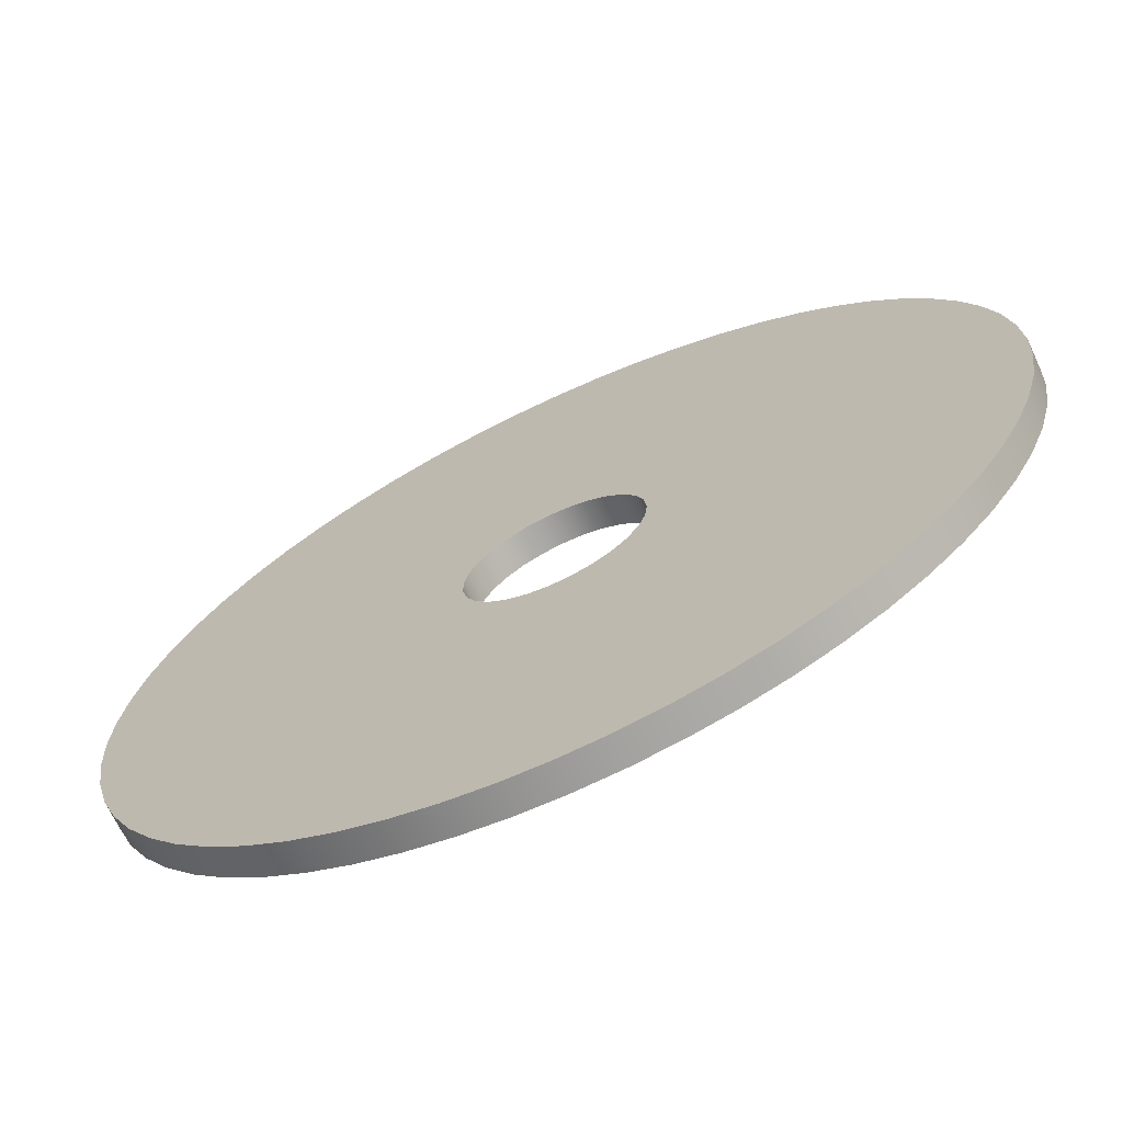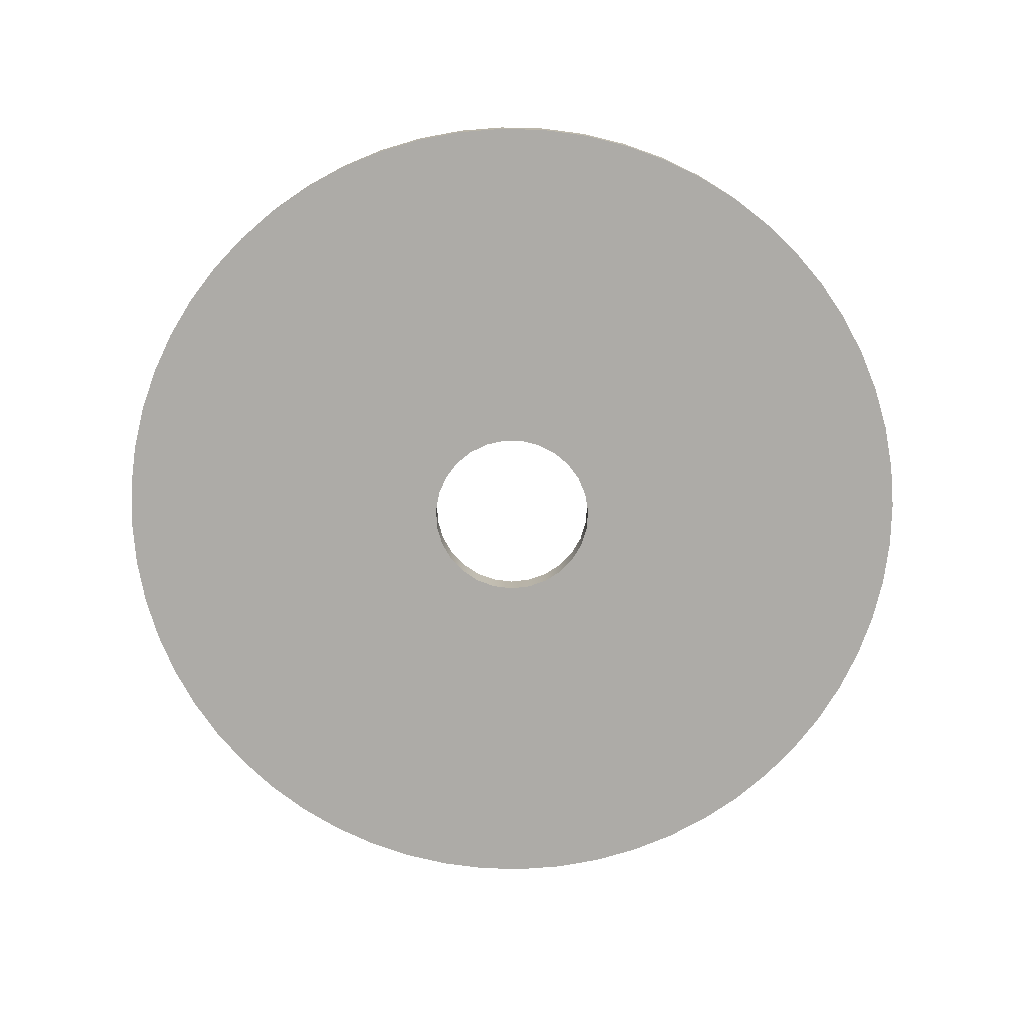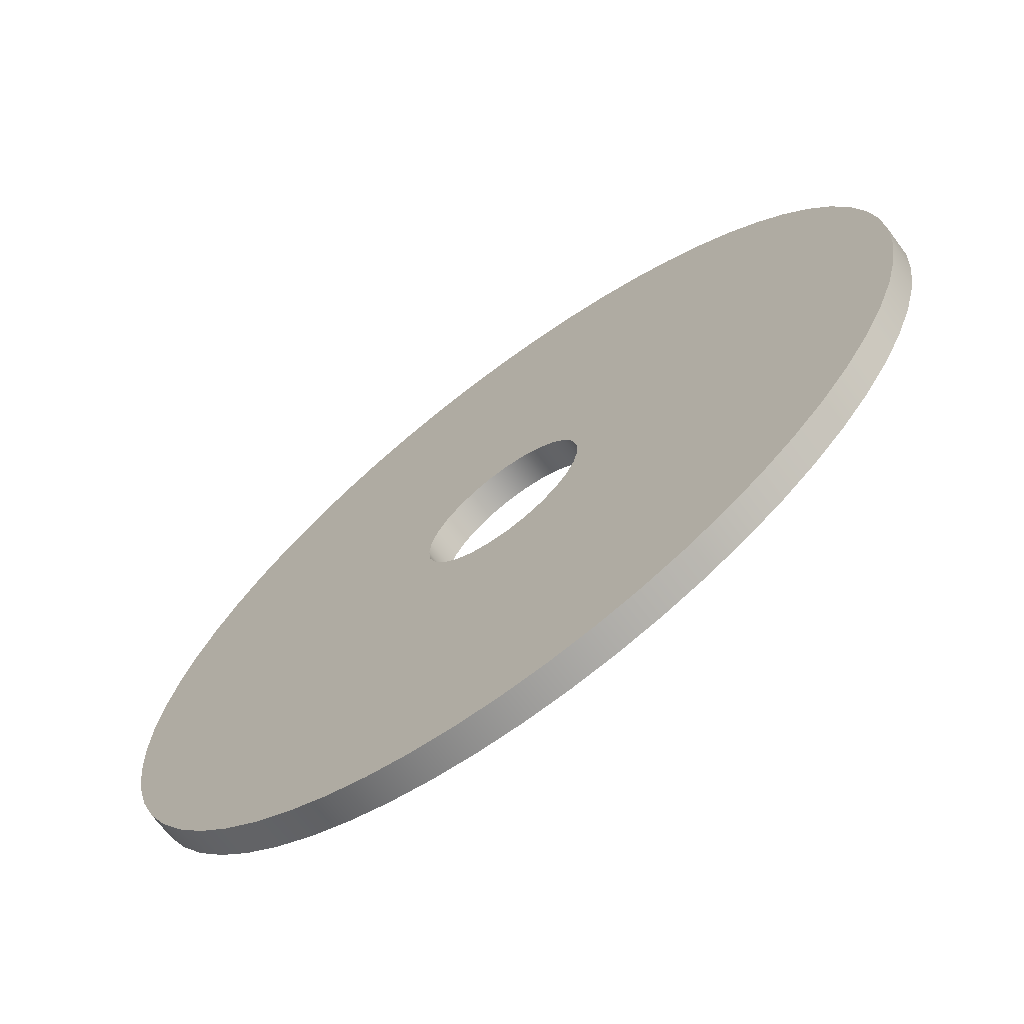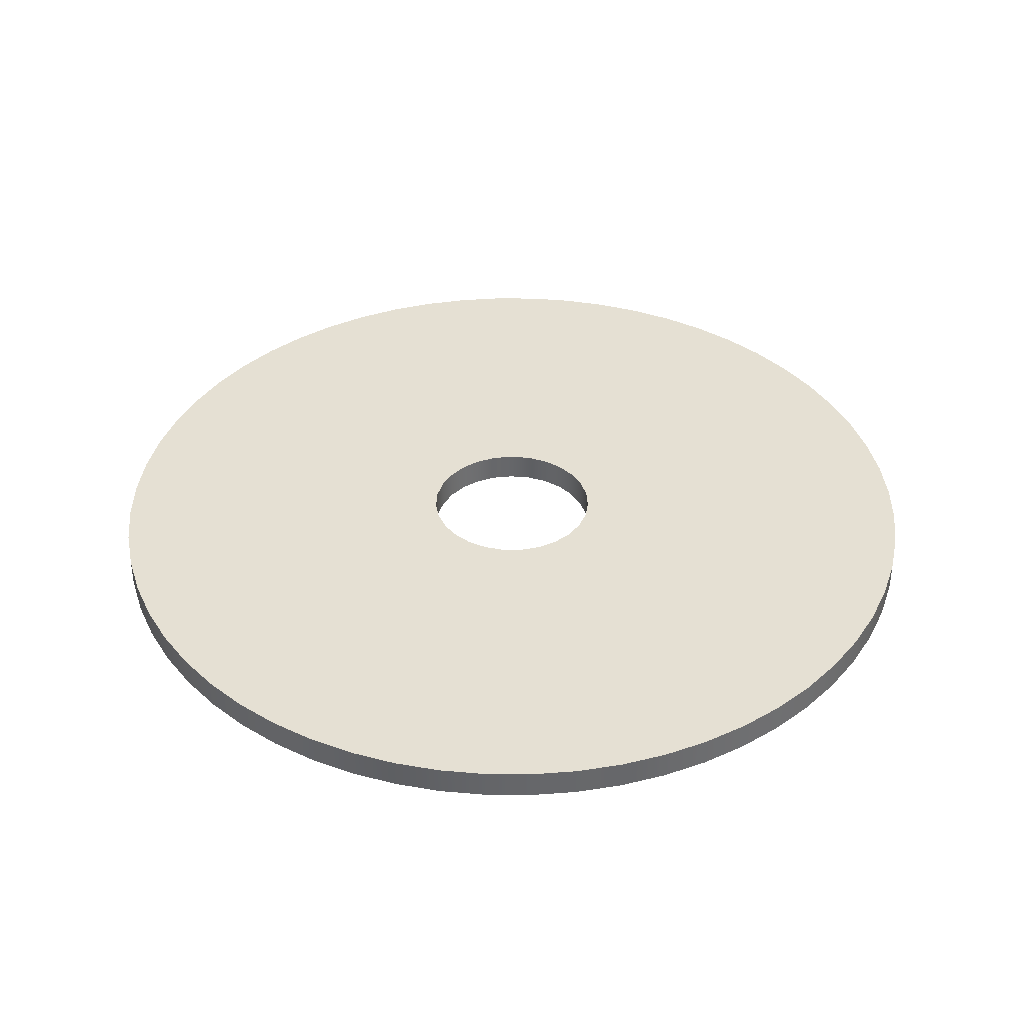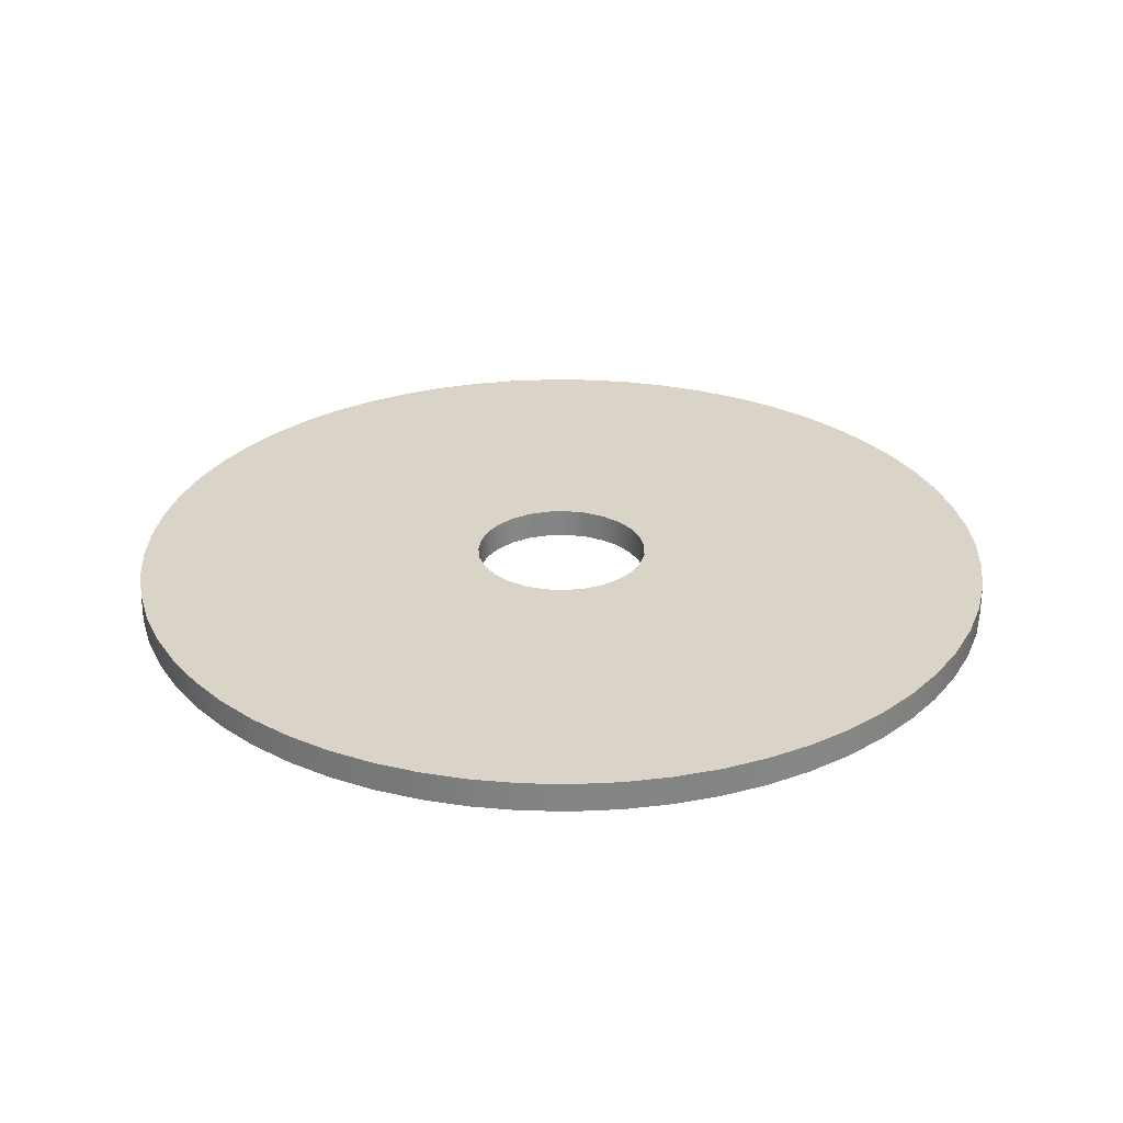
<metadata>
{"format":"obj","ext":"obj","renderer":"f3d","projection":"perspective","resolution":1024,"background":"white","views":[{"elev":-69.4,"azim":-154.8,"up":"+Z"},{"elev":-76.4,"azim":169.5,"up":"+Y"},{"elev":-69.3,"azim":36.9,"up":"+Z"},{"elev":38.2,"azim":9.5,"up":"+Y"},{"elev":28.6,"azim":40.8,"up":"+Y"}]}
</metadata>
<code>
v -1.905 0.635 2.333e-16
v -1.854 0.635 0.4393
v -1.702 0.635 0.855
v -1.459 0.635 1.225
v -1.138 0.635 1.528
v -0.7545 0.635 1.749
v -0.3308 0.635 1.876
v 0.1108 0.635 1.902
v 0.5464 0.635 1.825
v 0.9525 0.635 1.65
v 1.307 0.635 1.386
v 1.592 0.635 1.047
v 1.79 0.635 0.6515
v 1.892 0.635 0.2212
v 1.892 0.635 -0.2212
v 1.79 0.635 -0.6515
v 1.592 0.635 -1.047
v 1.307 0.635 -1.386
v 0.9525 0.635 -1.65
v 0.5464 0.635 -1.825
v 0.1108 0.635 -1.902
v -0.3308 0.635 -1.876
v -0.7545 0.635 -1.749
v -1.138 0.635 -1.528
v -1.459 0.635 -1.225
v -1.702 0.635 -0.855
v -1.854 0.635 -0.4393
v -1.905 0 2.333e-16
v -1.854 0 -0.4393
v -1.702 0 -0.855
v -1.459 0 -1.225
v -1.138 0 -1.528
v -0.7545 0 -1.749
v -0.3308 0 -1.876
v 0.1108 0 -1.902
v 0.5464 0 -1.825
v 0.9525 0 -1.65
v 1.307 0 -1.386
v 1.592 0 -1.047
v 1.79 0 -0.6515
v 1.892 0 -0.2212
v 1.892 0 0.2212
v 1.79 0 0.6515
v 1.592 0 1.047
v 1.307 0 1.386
v 0.9525 0 1.65
v 0.5464 0 1.825
v 0.1108 0 1.902
v -0.3308 0 1.876
v -0.7545 0 1.749
v -1.138 0 1.528
v -1.459 0 1.225
v -1.702 0 0.855
v -1.854 0 0.4393
v -1.905 0.635 2.333e-16
v -1.905 0 2.333e-16
v -9.525 0.635 1.166e-15
v -9.473 0.635 -0.9956
v -9.317 0.635 -1.98
v -9.059 0.635 -2.943
v -8.702 0.635 -3.874
v -8.249 0.635 -4.762
v -7.706 0.635 -5.599
v -7.078 0.635 -6.373
v -6.373 0.635 -7.078
v -5.599 0.635 -7.706
v -4.762 0.635 -8.249
v -3.874 0.635 -8.702
v -2.943 0.635 -9.059
v -1.98 0.635 -9.317
v -0.9956 0.635 -9.473
v 5.832e-16 0.635 -9.525
v 0.9956 0.635 -9.473
v 1.98 0.635 -9.317
v 2.943 0.635 -9.059
v 3.874 0.635 -8.702
v 4.762 0.635 -8.249
v 5.599 0.635 -7.706
v 6.373 0.635 -7.078
v 7.078 0.635 -6.373
v 7.706 0.635 -5.599
v 8.249 0.635 -4.762
v 8.702 0.635 -3.874
v 9.059 0.635 -2.943
v 9.317 0.635 -1.98
v 9.473 0.635 -0.9956
v 9.525 0.635 0
v 9.473 0.635 0.9956
v 9.317 0.635 1.98
v 9.059 0.635 2.943
v 8.702 0.635 3.874
v 8.249 0.635 4.762
v 7.706 0.635 5.599
v 7.078 0.635 6.373
v 6.373 0.635 7.078
v 5.599 0.635 7.706
v 4.762 0.635 8.249
v 3.874 0.635 8.702
v 2.943 0.635 9.059
v 1.98 0.635 9.317
v 0.9956 0.635 9.473
v 5.832e-16 0.635 9.525
v -0.9956 0.635 9.473
v -1.98 0.635 9.317
v -2.943 0.635 9.059
v -3.874 0.635 8.702
v -4.762 0.635 8.249
v -5.599 0.635 7.706
v -6.373 0.635 7.078
v -7.078 0.635 6.373
v -7.706 0.635 5.599
v -8.249 0.635 4.762
v -8.702 0.635 3.874
v -9.059 0.635 2.943
v -9.317 0.635 1.98
v -9.473 0.635 0.9956
v -9.525 0 1.166e-15
v -9.473 0 0.9956
v -9.317 0 1.98
v -9.059 0 2.943
v -8.702 0 3.874
v -8.249 0 4.762
v -7.706 0 5.599
v -7.078 0 6.373
v -6.373 0 7.078
v -5.599 0 7.706
v -4.762 0 8.249
v -3.874 0 8.702
v -2.943 0 9.059
v -1.98 0 9.317
v -0.9956 0 9.473
v 5.832e-16 0 9.525
v 0.9956 0 9.473
v 1.98 0 9.317
v 2.943 0 9.059
v 3.874 0 8.702
v 4.762 0 8.249
v 5.599 0 7.706
v 6.373 0 7.078
v 7.078 0 6.373
v 7.706 0 5.599
v 8.249 0 4.762
v 8.702 0 3.874
v 9.059 0 2.943
v 9.317 0 1.98
v 9.473 0 0.9956
v 9.525 0 0
v 9.473 0 -0.9956
v 9.317 0 -1.98
v 9.059 0 -2.943
v 8.702 0 -3.874
v 8.249 0 -4.762
v 7.706 0 -5.599
v 7.078 0 -6.373
v 6.373 0 -7.078
v 5.599 0 -7.706
v 4.762 0 -8.249
v 3.874 0 -8.702
v 2.943 0 -9.059
v 1.98 0 -9.317
v 0.9956 0 -9.473
v 5.832e-16 0 -9.525
v -0.9956 0 -9.473
v -1.98 0 -9.317
v -2.943 0 -9.059
v -3.874 0 -8.702
v -4.762 0 -8.249
v -5.599 0 -7.706
v -6.373 0 -7.078
v -7.078 0 -6.373
v -7.706 0 -5.599
v -8.249 0 -4.762
v -8.702 0 -3.874
v -9.059 0 -2.943
v -9.317 0 -1.98
v -9.473 0 -0.9956
v -9.525 0 1.166e-15
v -9.525 0.635 1.166e-15
v -1.905 0.635 2.333e-16
v -1.854 0.635 -0.4393
v -1.702 0.635 -0.855
v -1.459 0.635 -1.225
v -1.138 0.635 -1.528
v -0.7545 0.635 -1.749
v -0.3308 0.635 -1.876
v 0.1108 0.635 -1.902
v 0.5464 0.635 -1.825
v 0.9525 0.635 -1.65
v 1.307 0.635 -1.386
v 1.592 0.635 -1.047
v 1.79 0.635 -0.6515
v 1.892 0.635 -0.2212
v 1.892 0.635 0.2212
v 1.79 0.635 0.6515
v 1.592 0.635 1.047
v 1.307 0.635 1.386
v 0.9525 0.635 1.65
v 0.5464 0.635 1.825
v 0.1108 0.635 1.902
v -0.3308 0.635 1.876
v -0.7545 0.635 1.749
v -1.138 0.635 1.528
v -1.459 0.635 1.225
v -1.702 0.635 0.855
v -1.854 0.635 0.4393
v -9.525 0.635 1.166e-15
v -9.473 0.635 0.9956
v -9.317 0.635 1.98
v -9.059 0.635 2.943
v -8.702 0.635 3.874
v -8.249 0.635 4.762
v -7.706 0.635 5.599
v -7.078 0.635 6.373
v -6.373 0.635 7.078
v -5.599 0.635 7.706
v -4.762 0.635 8.249
v -3.874 0.635 8.702
v -2.943 0.635 9.059
v -1.98 0.635 9.317
v -0.9956 0.635 9.473
v 5.832e-16 0.635 9.525
v 0.9956 0.635 9.473
v 1.98 0.635 9.317
v 2.943 0.635 9.059
v 3.874 0.635 8.702
v 4.762 0.635 8.249
v 5.599 0.635 7.706
v 6.373 0.635 7.078
v 7.078 0.635 6.373
v 7.706 0.635 5.599
v 8.249 0.635 4.762
v 8.702 0.635 3.874
v 9.059 0.635 2.943
v 9.317 0.635 1.98
v 9.473 0.635 0.9956
v 9.525 0.635 0
v 9.473 0.635 -0.9956
v 9.317 0.635 -1.98
v 9.059 0.635 -2.943
v 8.702 0.635 -3.874
v 8.249 0.635 -4.762
v 7.706 0.635 -5.599
v 7.078 0.635 -6.373
v 6.373 0.635 -7.078
v 5.599 0.635 -7.706
v 4.762 0.635 -8.249
v 3.874 0.635 -8.702
v 2.943 0.635 -9.059
v 1.98 0.635 -9.317
v 0.9956 0.635 -9.473
v 5.832e-16 0.635 -9.525
v -0.9956 0.635 -9.473
v -1.98 0.635 -9.317
v -2.943 0.635 -9.059
v -3.874 0.635 -8.702
v -4.762 0.635 -8.249
v -5.599 0.635 -7.706
v -6.373 0.635 -7.078
v -7.078 0.635 -6.373
v -7.706 0.635 -5.599
v -8.249 0.635 -4.762
v -8.702 0.635 -3.874
v -9.059 0.635 -2.943
v -9.317 0.635 -1.98
v -9.473 0.635 -0.9956
v -1.905 0 2.333e-16
v -1.854 0 0.4393
v -1.702 0 0.855
v -1.459 0 1.225
v -1.138 0 1.528
v -0.7545 0 1.749
v -0.3308 0 1.876
v 0.1108 0 1.902
v 0.5464 0 1.825
v 0.9525 0 1.65
v 1.307 0 1.386
v 1.592 0 1.047
v 1.79 0 0.6515
v 1.892 0 0.2212
v 1.892 0 -0.2212
v 1.79 0 -0.6515
v 1.592 0 -1.047
v 1.307 0 -1.386
v 0.9525 0 -1.65
v 0.5464 0 -1.825
v 0.1108 0 -1.902
v -0.3308 0 -1.876
v -0.7545 0 -1.749
v -1.138 0 -1.528
v -1.459 0 -1.225
v -1.702 0 -0.855
v -1.854 0 -0.4393
v -9.525 0 1.166e-15
v -9.473 0 -0.9956
v -9.317 0 -1.98
v -9.059 0 -2.943
v -8.702 0 -3.874
v -8.249 0 -4.762
v -7.706 0 -5.599
v -7.078 0 -6.373
v -6.373 0 -7.078
v -5.599 0 -7.706
v -4.762 0 -8.249
v -3.874 0 -8.702
v -2.943 0 -9.059
v -1.98 0 -9.317
v -0.9956 0 -9.473
v 5.832e-16 0 -9.525
v 0.9956 0 -9.473
v 1.98 0 -9.317
v 2.943 0 -9.059
v 3.874 0 -8.702
v 4.762 0 -8.249
v 5.599 0 -7.706
v 6.373 0 -7.078
v 7.078 0 -6.373
v 7.706 0 -5.599
v 8.249 0 -4.762
v 8.702 0 -3.874
v 9.059 0 -2.943
v 9.317 0 -1.98
v 9.473 0 -0.9956
v 9.525 0 0
v 9.473 0 0.9956
v 9.317 0 1.98
v 9.059 0 2.943
v 8.702 0 3.874
v 8.249 0 4.762
v 7.706 0 5.599
v 7.078 0 6.373
v 6.373 0 7.078
v 5.599 0 7.706
v 4.762 0 8.249
v 3.874 0 8.702
v 2.943 0 9.059
v 1.98 0 9.317
v 0.9956 0 9.473
v 5.832e-16 0 9.525
v -0.9956 0 9.473
v -1.98 0 9.317
v -2.943 0 9.059
v -3.874 0 8.702
v -4.762 0 8.249
v -5.599 0 7.706
v -6.373 0 7.078
v -7.078 0 6.373
v -7.706 0 5.599
v -8.249 0 4.762
v -8.702 0 3.874
v -9.059 0 2.943
v -9.317 0 1.98
v -9.473 0 0.9956
g 33013eb6-e2bd-11ea-9770-54bf646e7e1f
f 2 54 1
f 1 54 56
f 55 28 27
f 27 28 29
f 27 29 26
f 26 29 30
f 26 30 25
f 25 30 31
f 25 31 24
f 24 31 32
f 24 32 23
f 23 32 33
f 23 33 22
f 22 33 34
f 22 34 21
f 21 34 35
f 21 35 20
f 20 35 36
f 20 36 19
f 19 36 37
f 19 37 18
f 18 37 38
f 18 38 17
f 17 38 39
f 17 39 16
f 16 39 40
f 16 40 15
f 15 40 41
f 15 41 14
f 14 41 42
f 14 42 13
f 13 42 43
f 13 43 12
f 12 43 44
f 12 44 11
f 11 44 45
f 11 45 10
f 10 45 46
f 10 46 9
f 9 46 47
f 9 47 8
f 8 47 48
f 8 48 7
f 7 48 49
f 7 49 6
f 6 49 50
f 6 50 5
f 5 50 51
f 5 51 4
f 4 51 52
f 4 52 3
f 3 52 53
f 3 53 2
f 2 53 54
g 330202ac-e2bd-11ea-b623-54bf646e7e1f
f 58 176 57
f 57 176 177
f 178 117 116
f 116 117 118
f 116 118 115
f 115 118 119
f 115 119 114
f 114 119 120
f 114 120 113
f 113 120 121
f 113 121 112
f 112 121 122
f 112 122 111
f 111 122 123
f 111 123 110
f 110 123 124
f 110 124 109
f 109 124 125
f 109 125 108
f 108 125 126
f 108 126 107
f 107 126 127
f 107 127 106
f 106 127 128
f 106 128 105
f 105 128 129
f 105 129 104
f 104 129 130
f 104 130 103
f 103 130 131
f 103 131 102
f 102 131 132
f 102 132 101
f 101 132 133
f 101 133 100
f 100 133 134
f 100 134 99
f 99 134 135
f 99 135 98
f 98 135 136
f 98 136 97
f 97 136 137
f 97 137 96
f 96 137 138
f 96 138 95
f 95 138 139
f 95 139 94
f 94 139 140
f 94 140 93
f 93 140 141
f 93 141 92
f 92 141 142
f 92 142 91
f 91 142 143
f 91 143 90
f 90 143 144
f 90 144 89
f 89 144 145
f 89 145 88
f 88 145 146
f 88 146 87
f 87 146 147
f 87 147 86
f 86 147 148
f 86 148 85
f 85 148 149
f 85 149 84
f 84 149 150
f 84 150 83
f 83 150 151
f 83 151 82
f 82 151 152
f 82 152 81
f 81 152 153
f 81 153 80
f 80 153 154
f 80 154 79
f 79 154 155
f 79 155 78
f 78 155 156
f 78 156 77
f 77 156 157
f 77 157 76
f 76 157 158
f 76 158 75
f 75 158 159
f 75 159 74
f 74 159 160
f 74 160 73
f 73 160 161
f 73 161 72
f 72 161 162
f 72 162 71
f 71 162 163
f 71 163 70
f 70 163 164
f 70 164 69
f 69 164 165
f 69 165 68
f 68 165 166
f 68 166 67
f 67 166 167
f 67 167 66
f 66 167 168
f 66 168 65
f 65 168 169
f 65 169 64
f 64 169 170
f 64 170 63
f 63 170 171
f 63 171 62
f 62 171 172
f 62 172 61
f 61 172 173
f 61 173 60
f 60 173 174
f 60 174 59
f 59 174 175
f 59 175 58
f 58 175 176
g 3302c5ac-e2bd-11ea-b33e-54bf646e7e1f
f 180 265 179
f 179 265 206
f 179 206 207
f 181 263 180
f 180 263 264
f 180 264 265
f 182 260 181
f 181 260 261
f 181 261 262
f 183 258 182
f 182 258 259
f 182 259 260
f 184 256 183
f 183 256 257
f 183 257 258
f 185 254 184
f 184 254 255
f 184 255 256
f 186 252 185
f 185 252 253
f 185 253 254
f 187 249 186
f 186 249 250
f 186 250 251
f 188 247 187
f 187 247 248
f 187 248 249
f 189 245 188
f 188 245 246
f 188 246 247
f 190 243 189
f 189 243 244
f 189 244 245
f 191 240 190
f 190 240 241
f 190 241 242
f 192 238 191
f 191 238 239
f 191 239 240
f 193 236 192
f 192 236 237
f 192 237 238
f 194 234 193
f 193 234 235
f 193 235 236
f 195 232 194
f 194 232 233
f 194 233 234
f 196 229 195
f 195 229 230
f 195 230 231
f 197 227 196
f 196 227 228
f 196 228 229
f 198 225 197
f 197 225 226
f 197 226 227
f 199 223 198
f 198 223 224
f 198 224 225
f 200 220 199
f 199 220 221
f 199 221 222
f 201 218 200
f 200 218 219
f 200 219 220
f 202 216 201
f 201 216 217
f 201 217 218
f 203 214 202
f 202 214 215
f 202 215 216
f 204 212 203
f 203 212 213
f 203 213 214
f 205 209 204
f 204 209 210
f 204 210 211
f 179 207 205
f 205 207 208
f 205 208 209
f 211 212 204
f 222 223 199
f 231 232 195
f 242 243 190
f 251 252 186
f 262 263 181
g 3303b058-e2bd-11ea-9c7d-54bf646e7e1f
f 267 352 266
f 266 352 293
f 266 293 294
f 268 350 267
f 267 350 351
f 267 351 352
f 269 347 268
f 268 347 348
f 268 348 349
f 270 345 269
f 269 345 346
f 269 346 347
f 271 343 270
f 270 343 344
f 270 344 345
f 272 341 271
f 271 341 342
f 271 342 343
f 273 339 272
f 272 339 340
f 272 340 341
f 274 336 273
f 273 336 337
f 273 337 338
f 275 334 274
f 274 334 335
f 274 335 336
f 276 332 275
f 275 332 333
f 275 333 334
f 277 330 276
f 276 330 331
f 276 331 332
f 278 327 277
f 277 327 328
f 277 328 329
f 279 325 278
f 278 325 326
f 278 326 327
f 280 323 279
f 279 323 324
f 279 324 325
f 281 321 280
f 280 321 322
f 280 322 323
f 282 319 281
f 281 319 320
f 281 320 321
f 283 316 282
f 282 316 317
f 282 317 318
f 284 314 283
f 283 314 315
f 283 315 316
f 285 312 284
f 284 312 313
f 284 313 314
f 286 310 285
f 285 310 311
f 285 311 312
f 287 307 286
f 286 307 308
f 286 308 309
f 288 305 287
f 287 305 306
f 287 306 307
f 289 303 288
f 288 303 304
f 288 304 305
f 290 301 289
f 289 301 302
f 289 302 303
f 291 299 290
f 290 299 300
f 290 300 301
f 292 296 291
f 291 296 297
f 291 297 298
f 266 294 292
f 292 294 295
f 292 295 296
f 298 299 291
f 309 310 286
f 318 319 282
f 329 330 277
f 338 339 273
f 349 350 268

</code>
